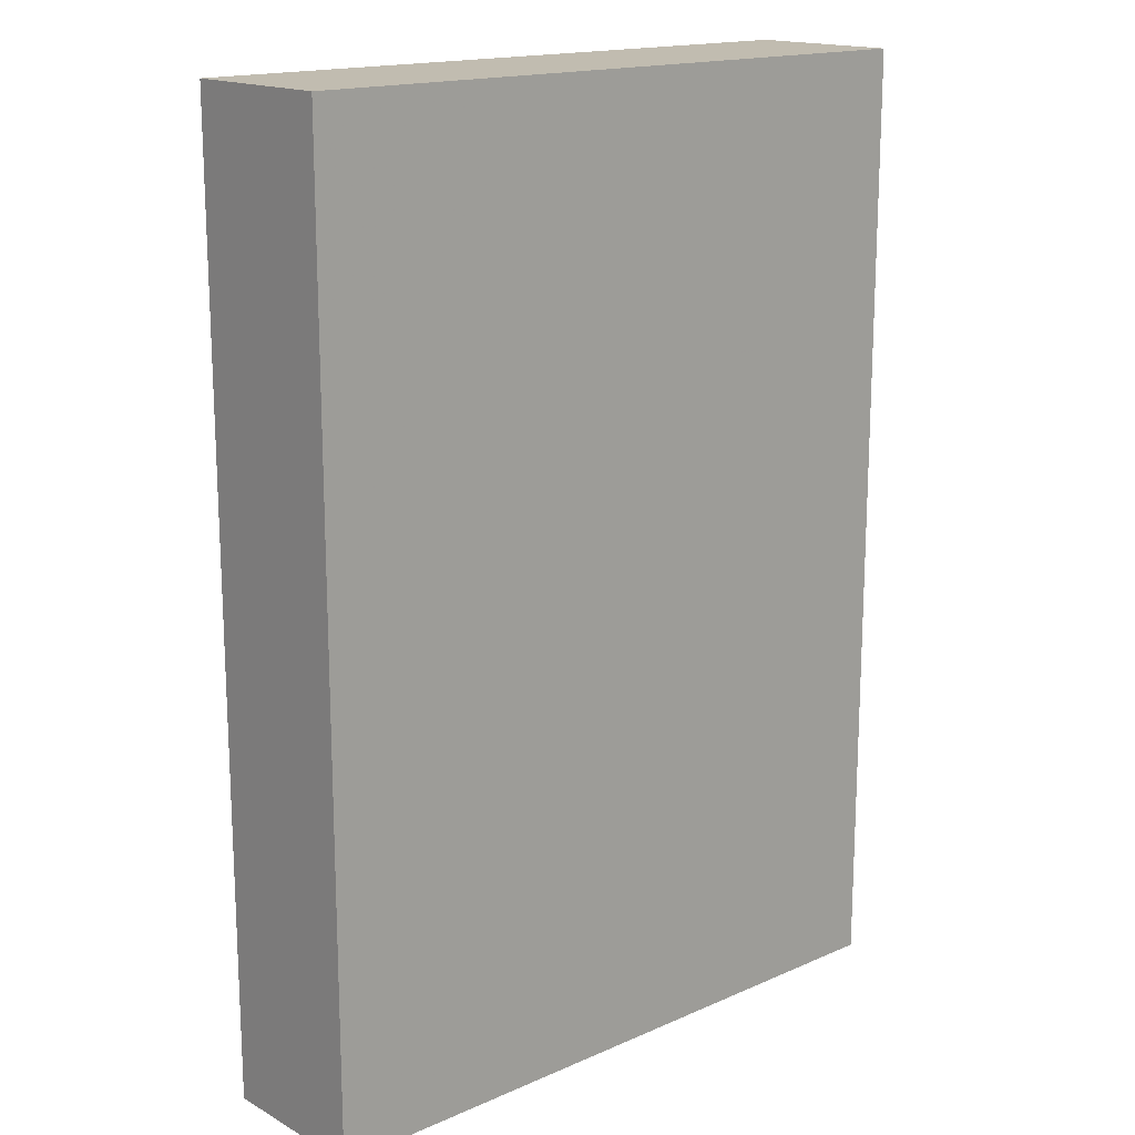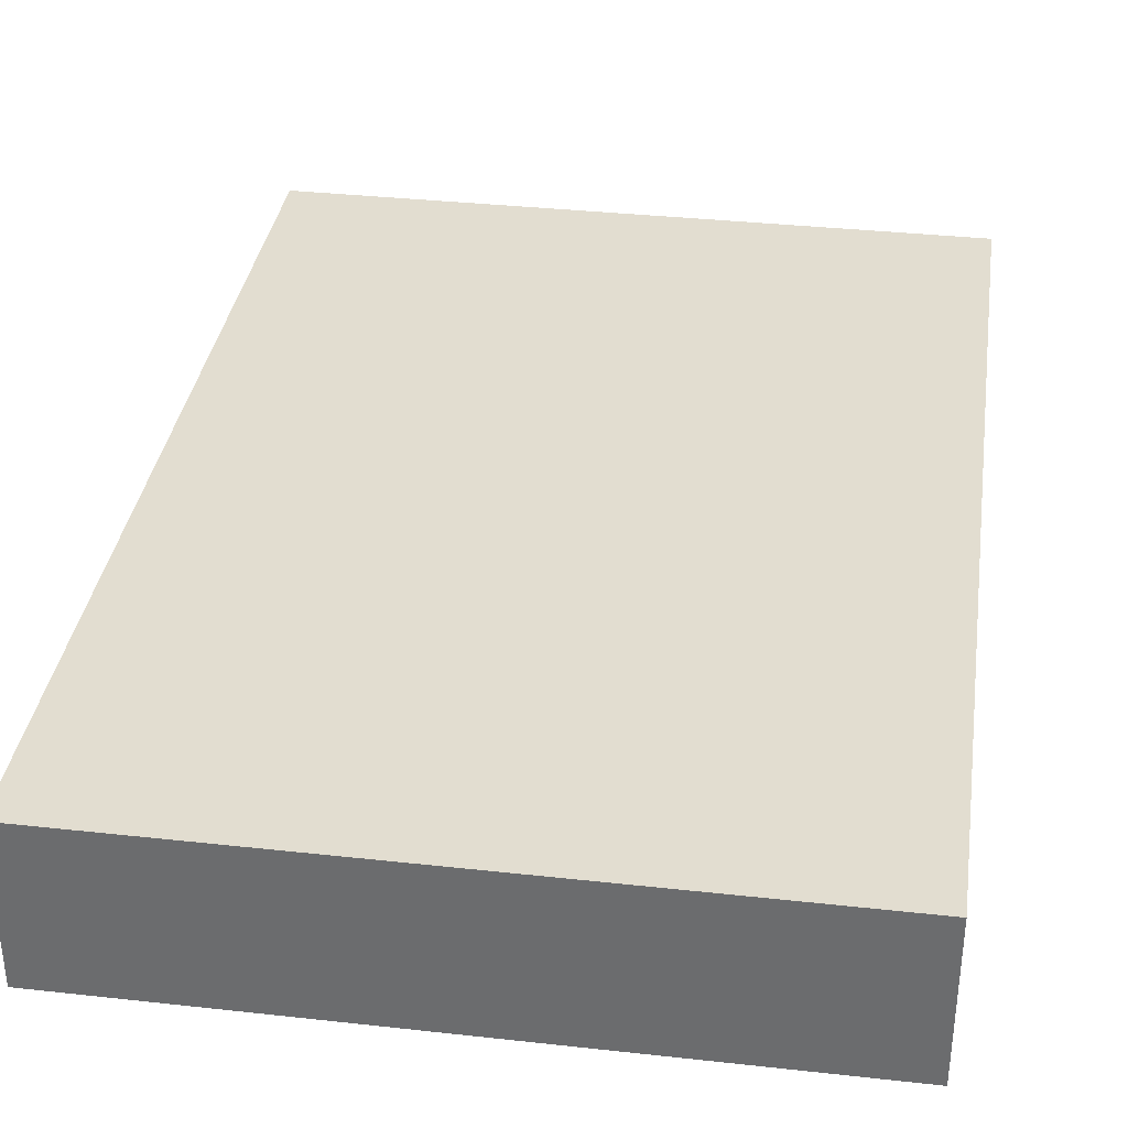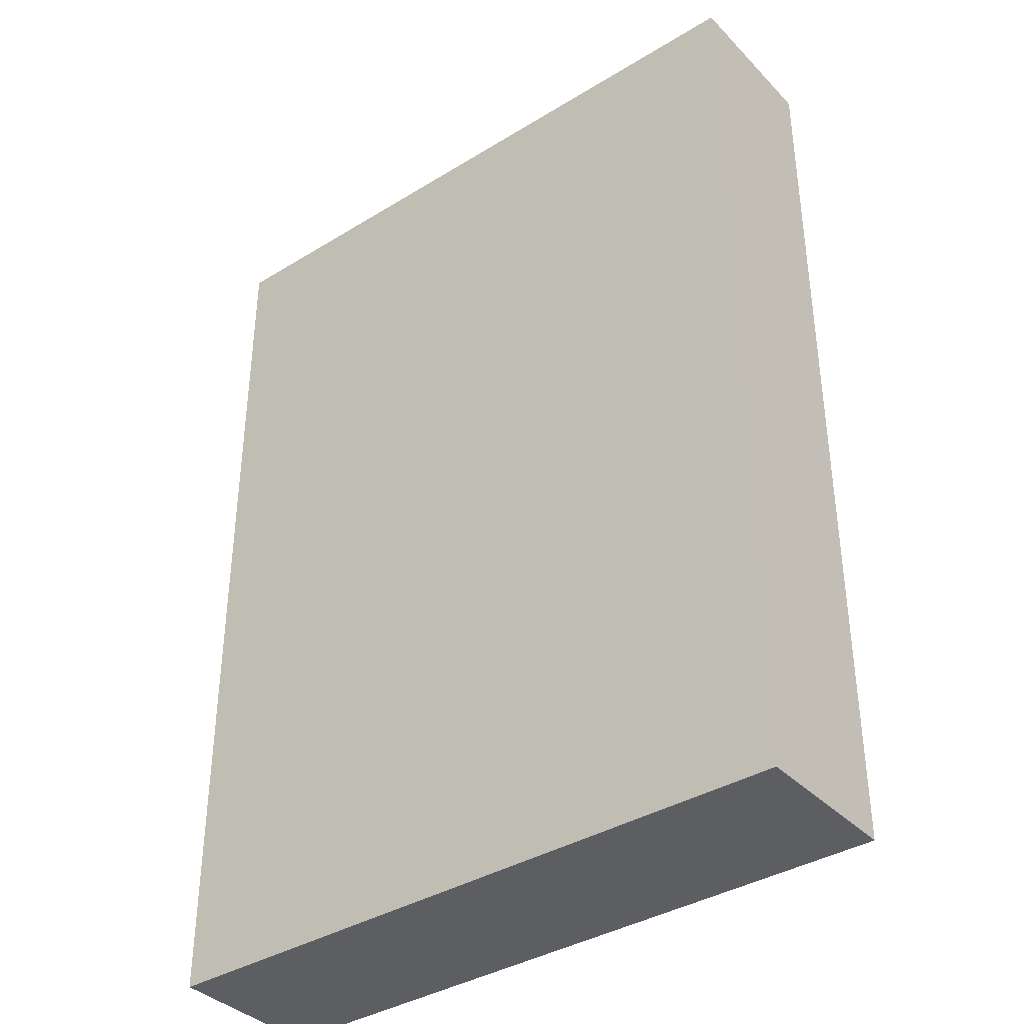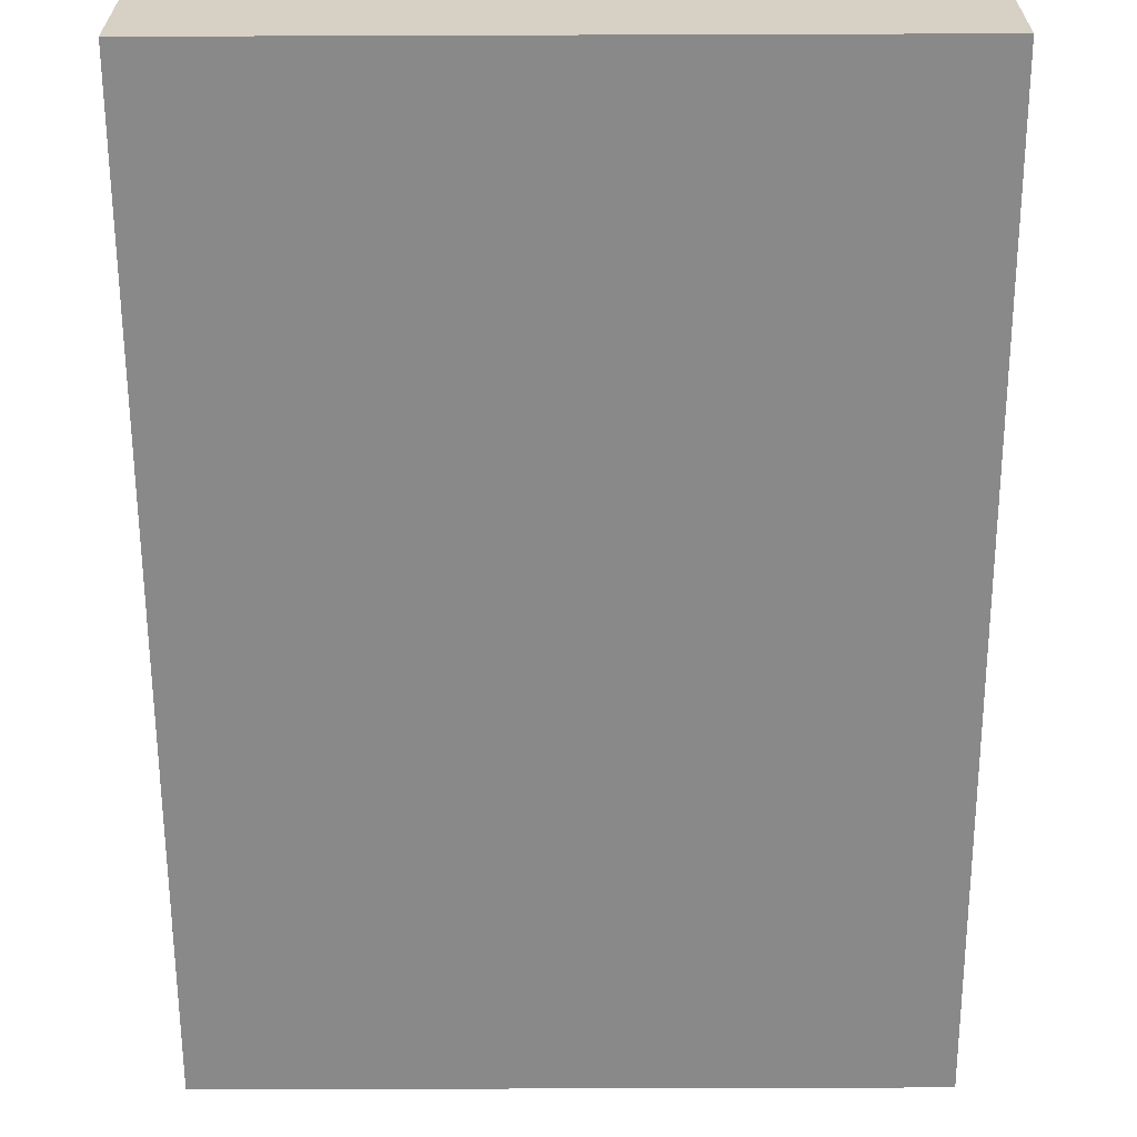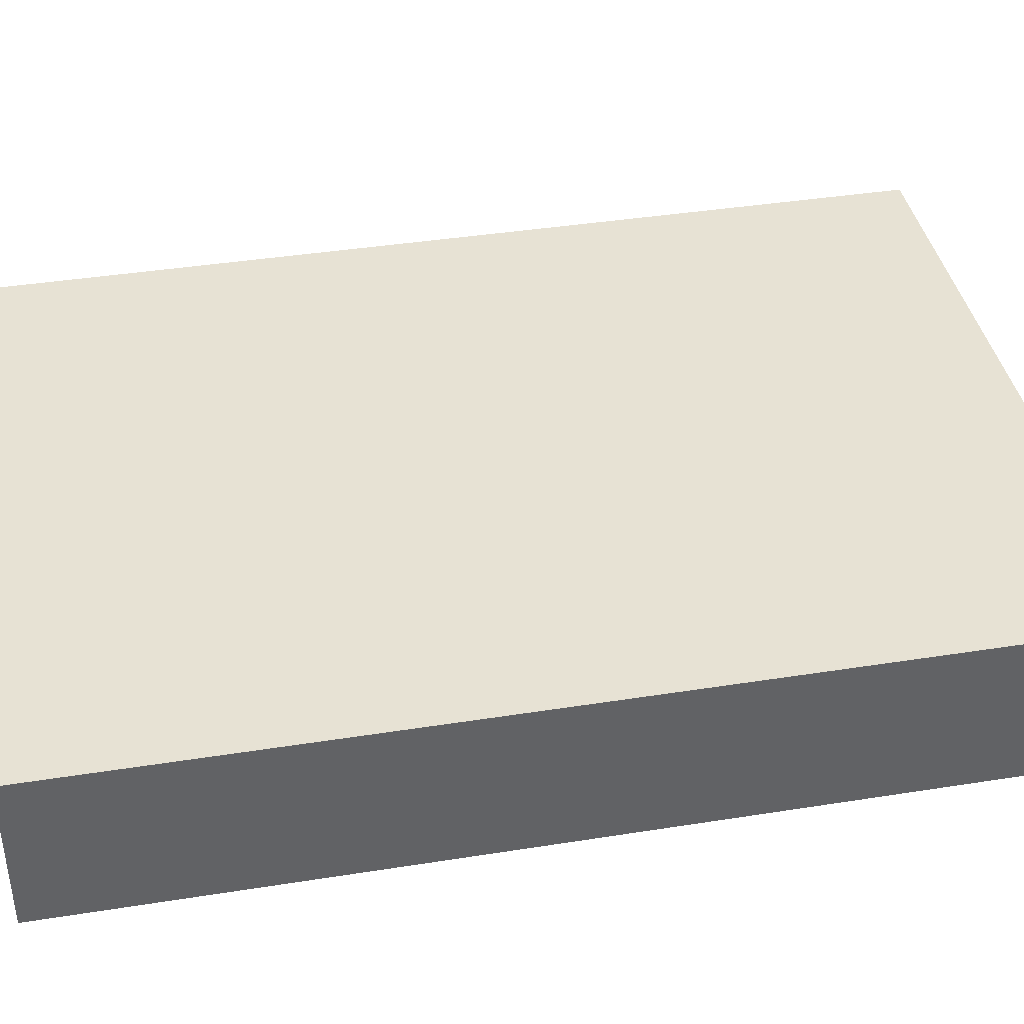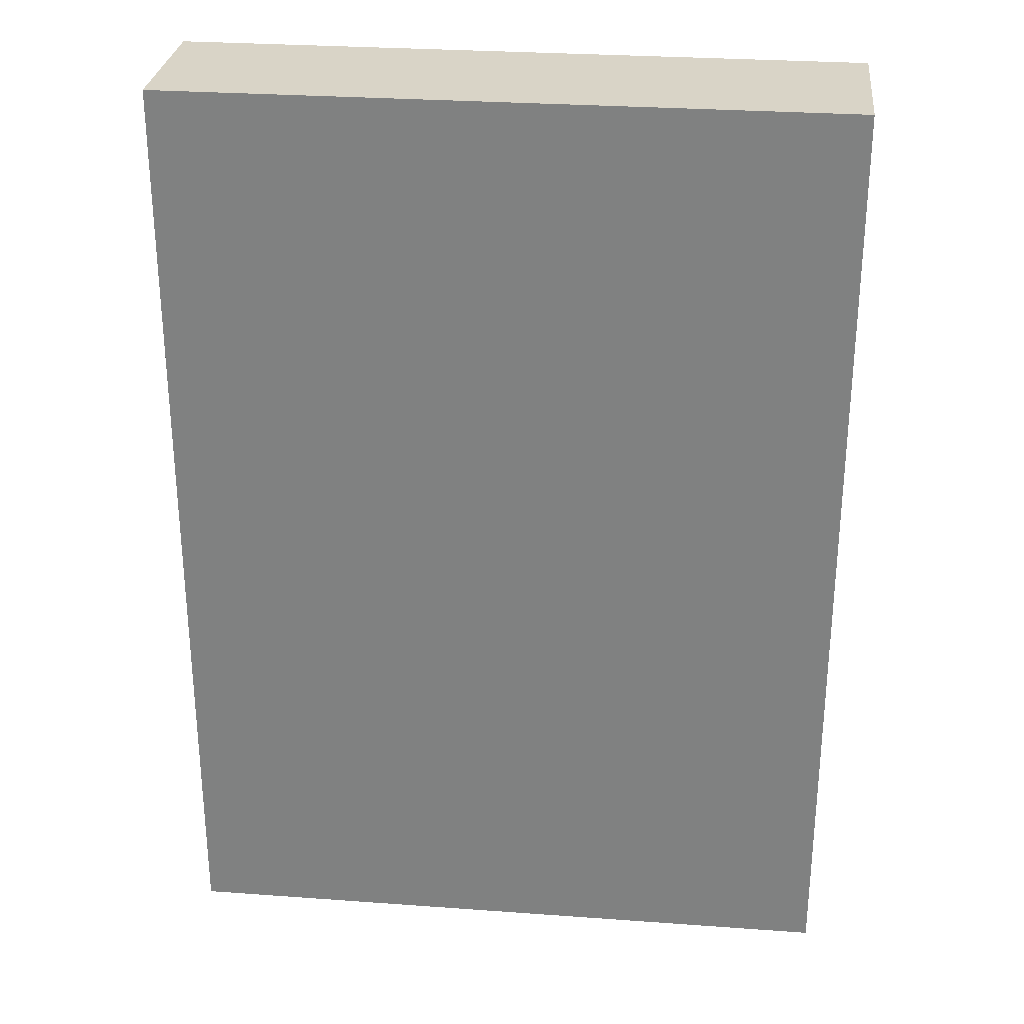
<metadata>
{"format":"obj","ext":"obj","renderer":"f3d","projection":"perspective","resolution":1024,"background":"white","views":[{"elev":16.5,"azim":138.3,"up":"+Y"},{"elev":35.3,"azim":8.3,"up":"+Z"},{"elev":-37.6,"azim":-141.9,"up":"+Y"},{"elev":-63.1,"azim":-179.8,"up":"+Z"},{"elev":39.9,"azim":78.9,"up":"+Z"},{"elev":28.8,"azim":-173.8,"up":"+Y"}]}
</metadata>
<code>
v -0.09079 -0.1269 -0.02119
v -0.09079 -0.1269 0.02119
v -0.09079 0.1269 -0.02119
v -0.09079 0.1269 0.02119
v 0.09079 -0.1269 -0.02119
v 0.09079 -0.1269 0.02119
v 0.09079 0.1269 -0.02119
v 0.09079 0.1269 0.02119
f 2 4 1
f 5 2 1
f 1 4 3
f 3 5 1
f 2 8 4
f 6 2 5
f 6 8 2
f 4 8 3
f 7 5 3
f 3 8 7
f 7 6 5
f 8 6 7

</code>
